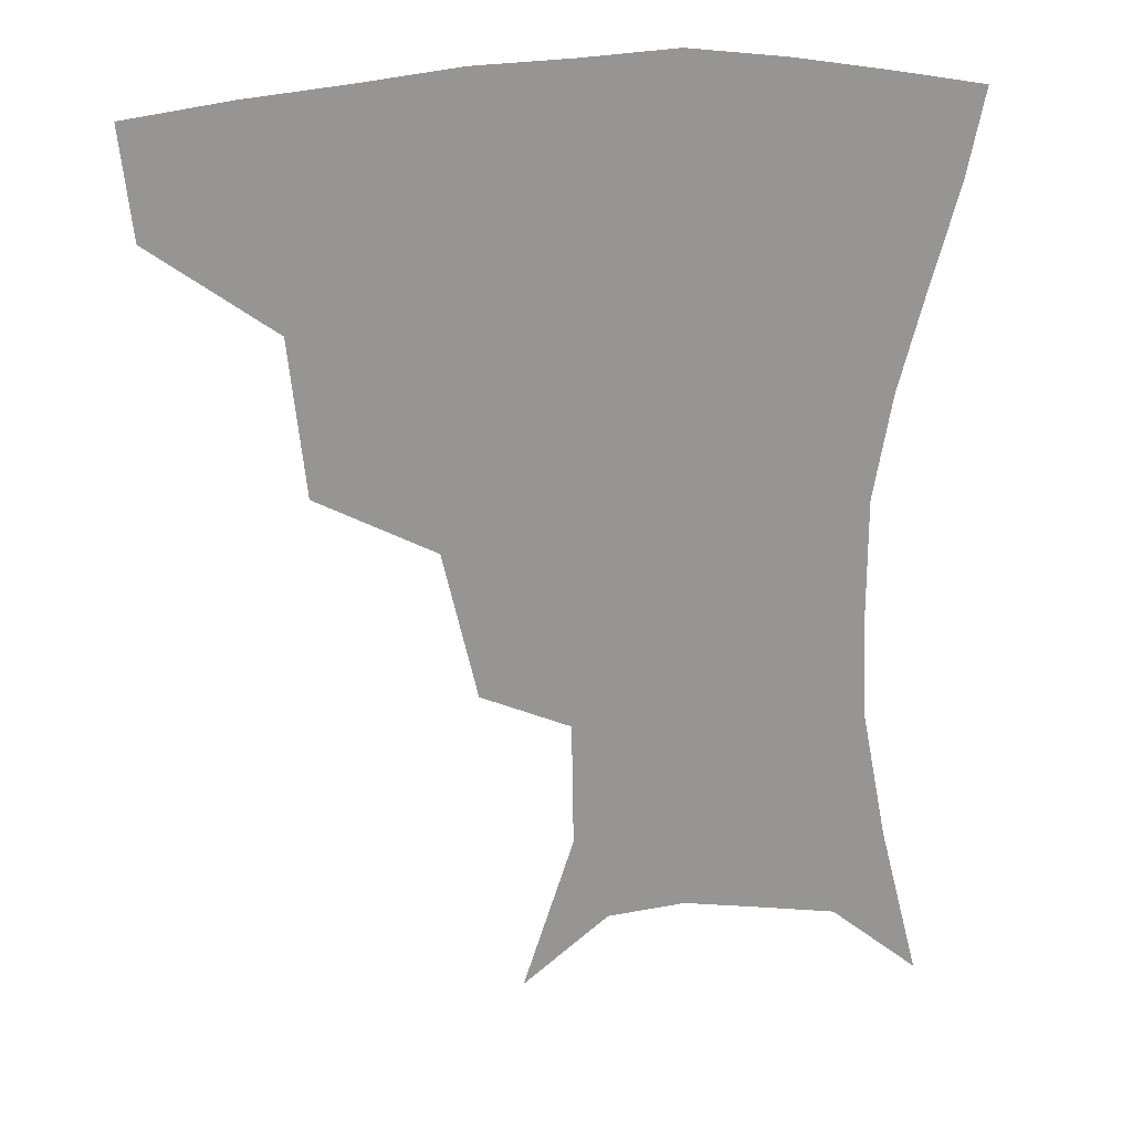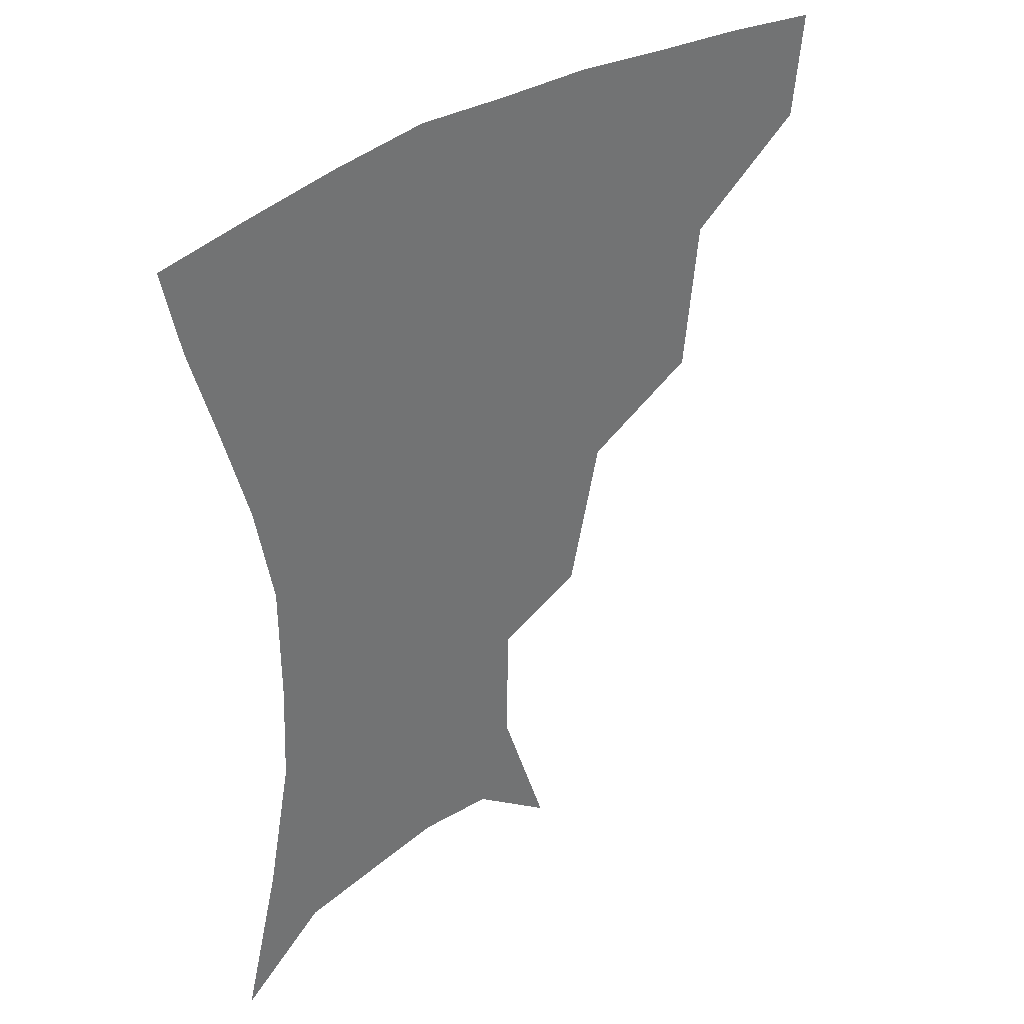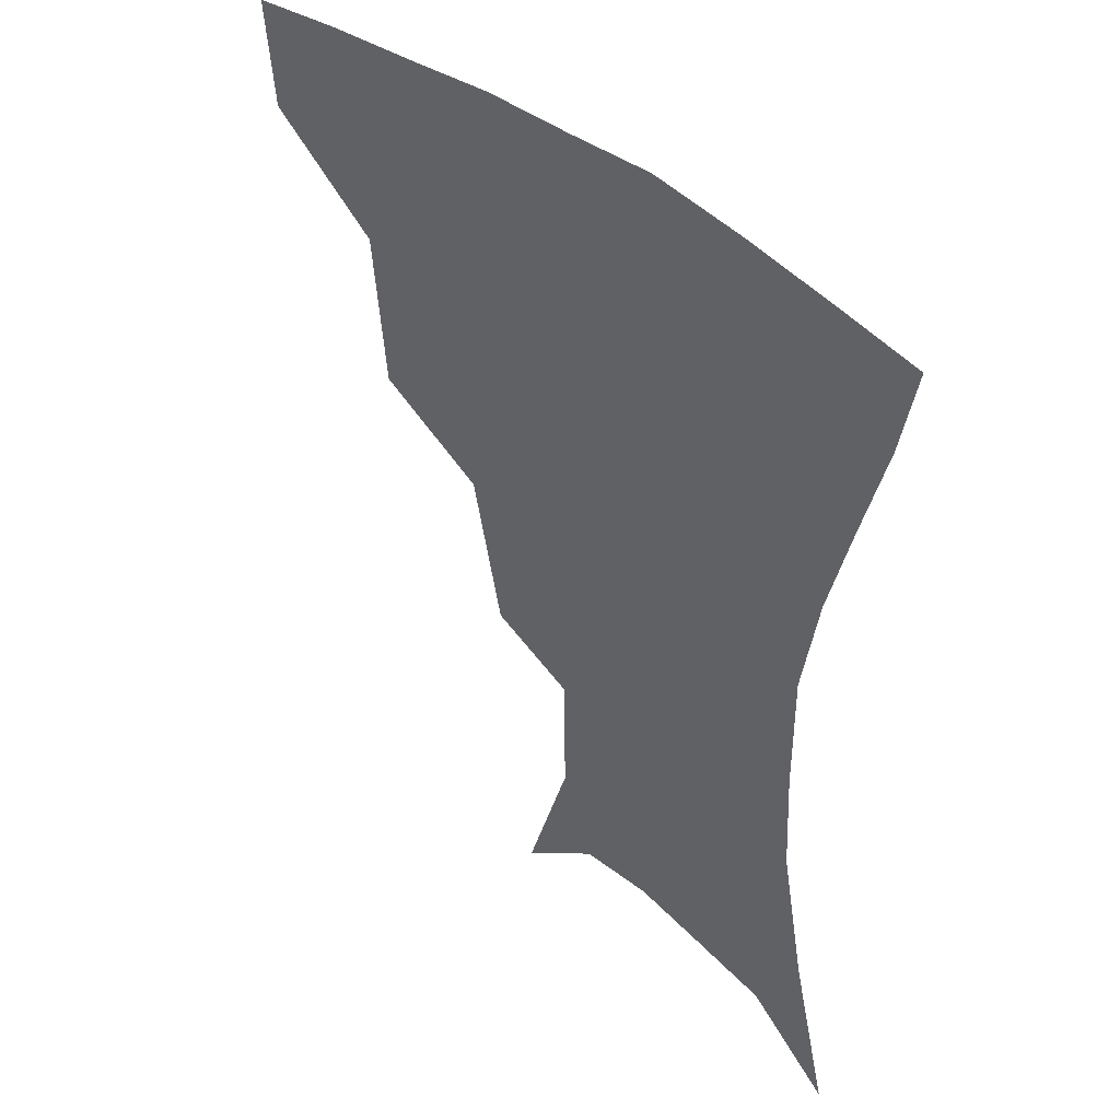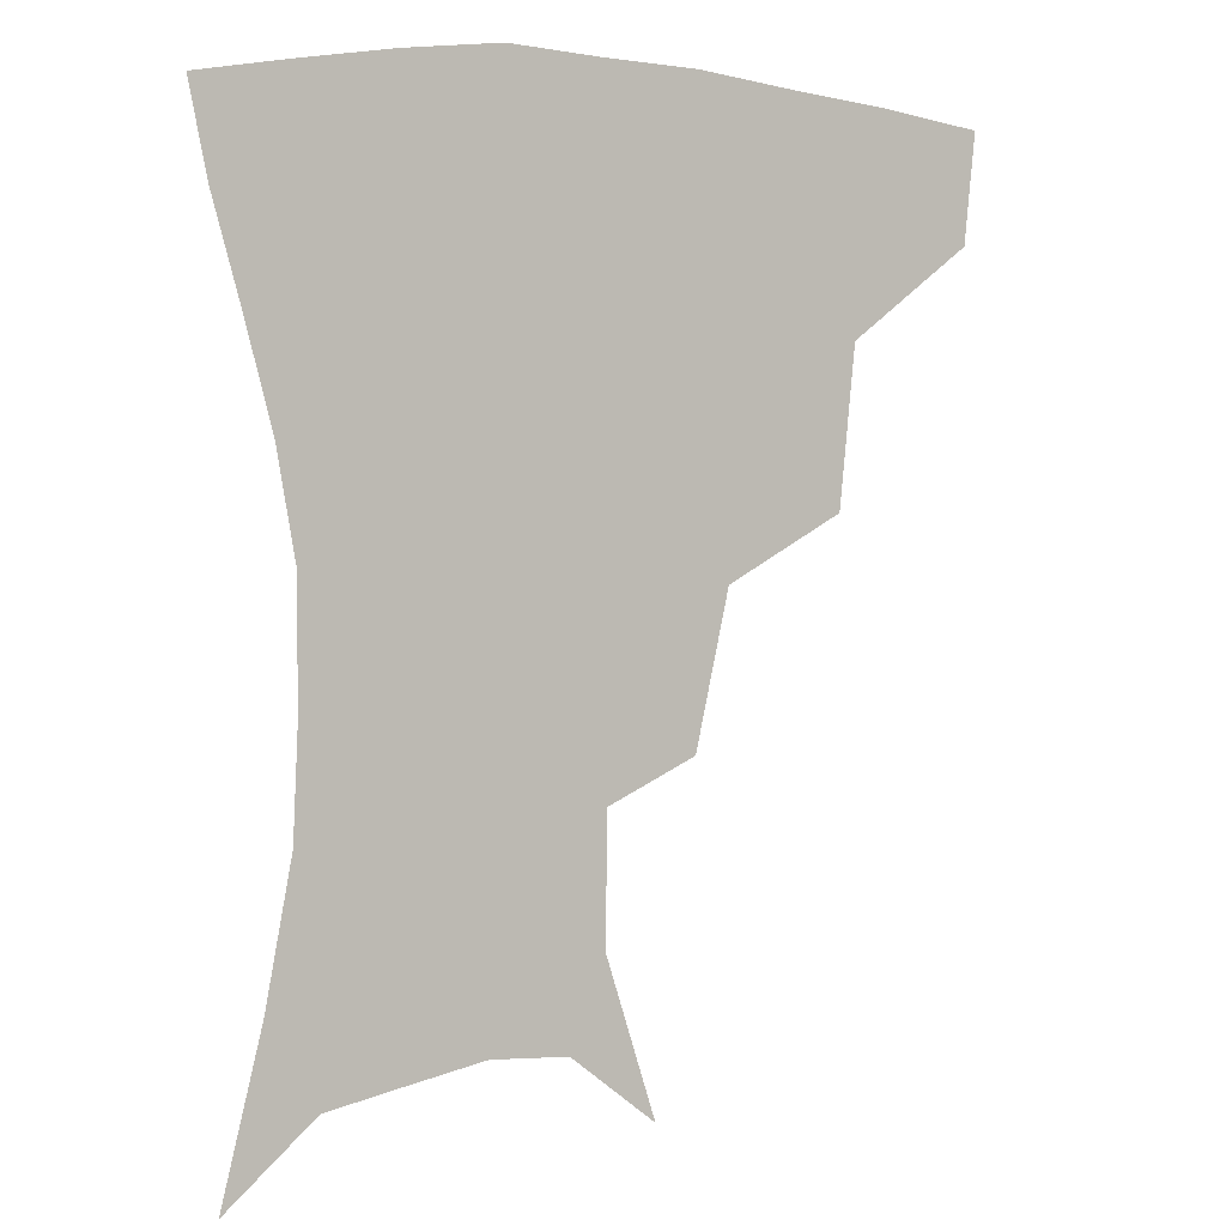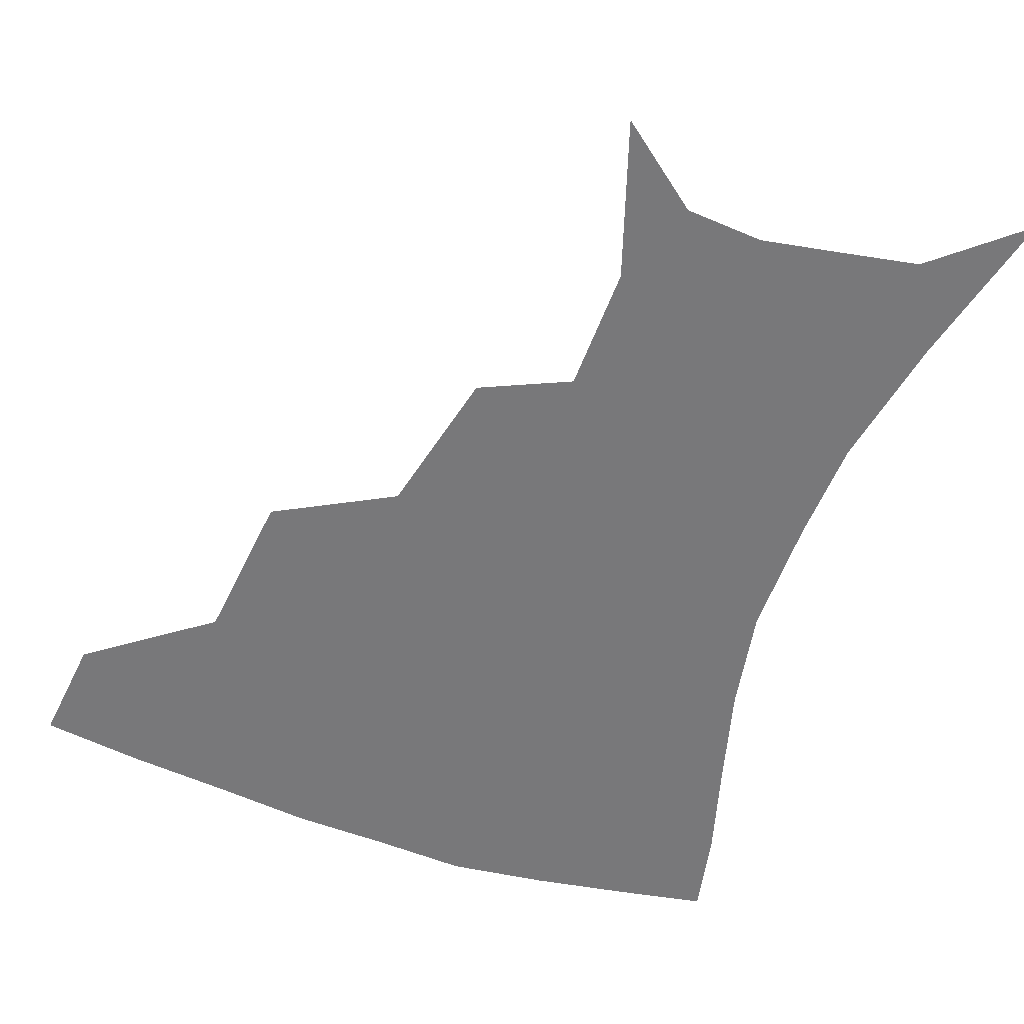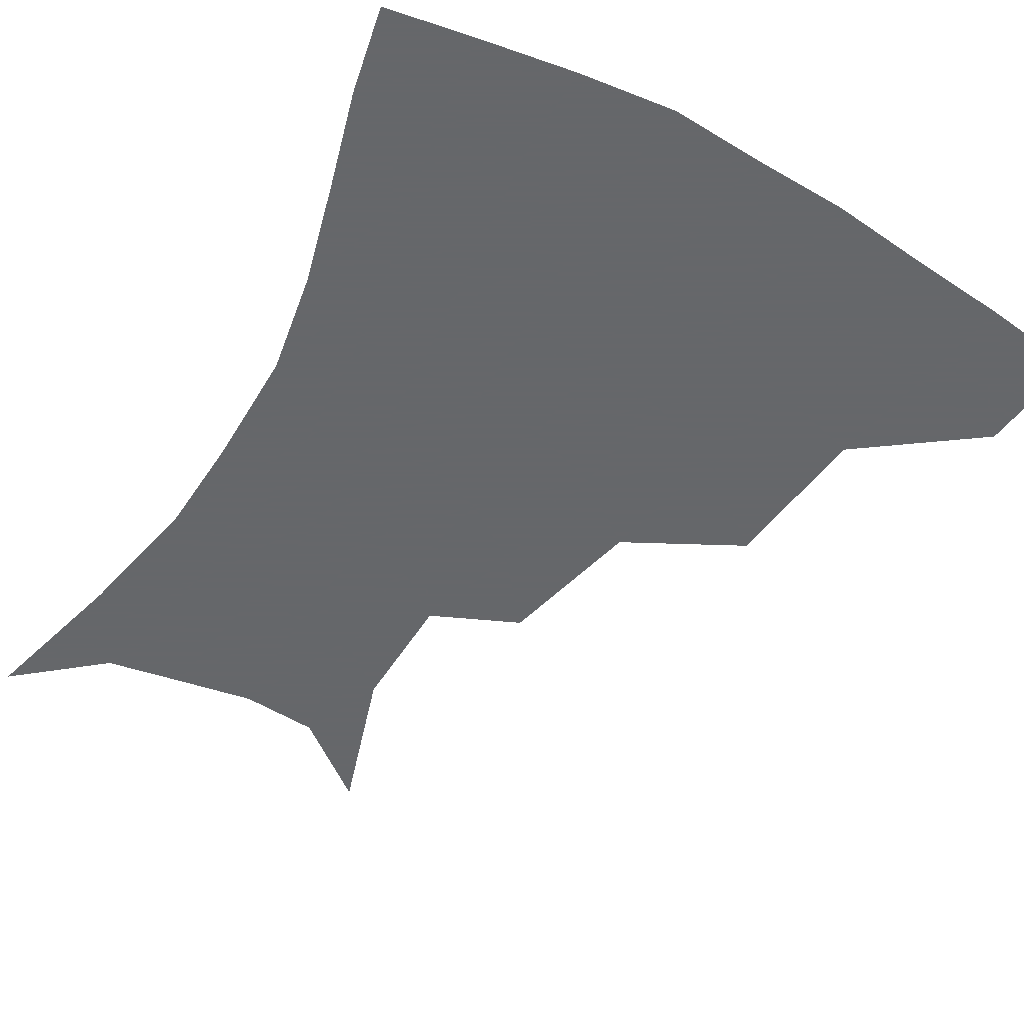
<metadata>
{"format":"obj","ext":"obj","renderer":"f3d","projection":"perspective","resolution":1024,"background":"white","views":[{"elev":22.8,"azim":-11.7,"up":"+Y"},{"elev":36.8,"azim":139.8,"up":"+Y"},{"elev":41.9,"azim":45.4,"up":"+Y"},{"elev":2.7,"azim":149.9,"up":"+Y"},{"elev":-57.5,"azim":-19.8,"up":"+Z"},{"elev":-52.0,"azim":149.9,"up":"+Z"}]}
</metadata>
<code>
v 457.3 352.9 0
v 453.9 384.9 0
v 498.8 279.5 0
v 494 325.9 0
v 489 358.2 0
v 484.5 389 0
v 544.5 216 0
v 534.2 260.7 0
v 526.9 301.6 0
v 522.6 334 0
v 518.4 362.4 0
v 514.8 391.9 0
v 556.7 119.9 0
v 571.8 166.4 0
v 571.2 204 0
v 561.8 237 0
v 555.5 276.3 0
v 552.7 311.1 0
v 550.1 338.6 0
v 547 365.6 0
v 543.8 395.1 0
v 582.4 140.1 0
v 590.1 180.8 0
v 586.4 215.5 0
v 581 250.2 0
v 577.9 284.3 0
v 577.4 315.9 0
v 576.7 341.1 0
v 575.9 366.7 0
v 572.8 396 0
v 605.8 141.8 0
v 606.9 181.2 0
v 602.9 222.2 0
v 600.3 256.2 0
v 599.9 287.5 0
v 600.8 316.2 0
v 602.3 341.9 0
v 602.9 367 0
v 600.6 397.5 0
v 629.5 137.5 0
v 624 184.7 0
v 619.9 223.5 0
v 619.1 255.7 0
v 620.5 286.8 0
v 623.5 315.1 0
v 626.7 340.3 0
v 629.9 365.5 0
v 629.9 393.9 0
v 652.5 133.2 0
v 642.7 179.2 0
v 637.8 216.9 0
v 637.6 247.7 0
v 639.6 279.5 0
v 644.3 310.5 0
v 650.2 337.2 0
v 655.5 362.8 0
v 658.8 389.1 0
v 679.2 110.8 0
v 667.1 158.5 0
v 659.3 199 0
v 657.8 229.8 0
v 657.8 266.7 0
v 663.4 298.2 0
v 671.7 329 0
v 679.9 357.9 0
v 685.3 384.2 0
v 721 391 0
f 4 5 1
f 1 5 2
f 5 6 2
f 8 9 3
f 3 9 4
f 9 10 4
f 4 10 5
f 10 11 5
f 5 11 6
f 11 12 6
f 15 16 7
f 7 16 8
f 16 17 8
f 8 17 9
f 17 18 9
f 9 18 10
f 18 19 10
f 10 19 11
f 19 20 11
f 11 20 12
f 20 21 12
f 13 22 14
f 22 23 14
f 14 23 15
f 23 24 15
f 15 24 16
f 24 25 16
f 16 25 17
f 25 26 17
f 17 26 18
f 26 27 18
f 18 27 19
f 27 28 19
f 19 28 20
f 28 29 20
f 20 29 21
f 29 30 21
f 22 31 23
f 31 32 23
f 23 32 24
f 32 33 24
f 24 33 25
f 33 34 25
f 25 34 26
f 34 35 26
f 26 35 27
f 35 36 27
f 27 36 28
f 36 37 28
f 28 37 29
f 37 38 29
f 29 38 30
f 38 39 30
f 31 40 32
f 40 41 32
f 32 41 33
f 41 42 33
f 33 42 34
f 42 43 34
f 34 43 35
f 43 44 35
f 35 44 36
f 44 45 36
f 36 45 37
f 45 46 37
f 37 46 38
f 46 47 38
f 38 47 39
f 47 48 39
f 40 49 41
f 49 50 41
f 41 50 42
f 50 51 42
f 42 51 43
f 51 52 43
f 43 52 44
f 52 53 44
f 44 53 45
f 53 54 45
f 45 54 46
f 54 55 46
f 46 55 47
f 55 56 47
f 47 56 48
f 56 57 48
f 49 58 50
f 58 59 50
f 50 59 51
f 59 60 51
f 51 60 52
f 60 61 52
f 52 61 53
f 61 62 53
f 53 62 54
f 62 63 54
f 54 63 55
f 63 64 55
f 55 64 56
f 64 65 56
f 56 65 57
f 65 66 57

</code>
